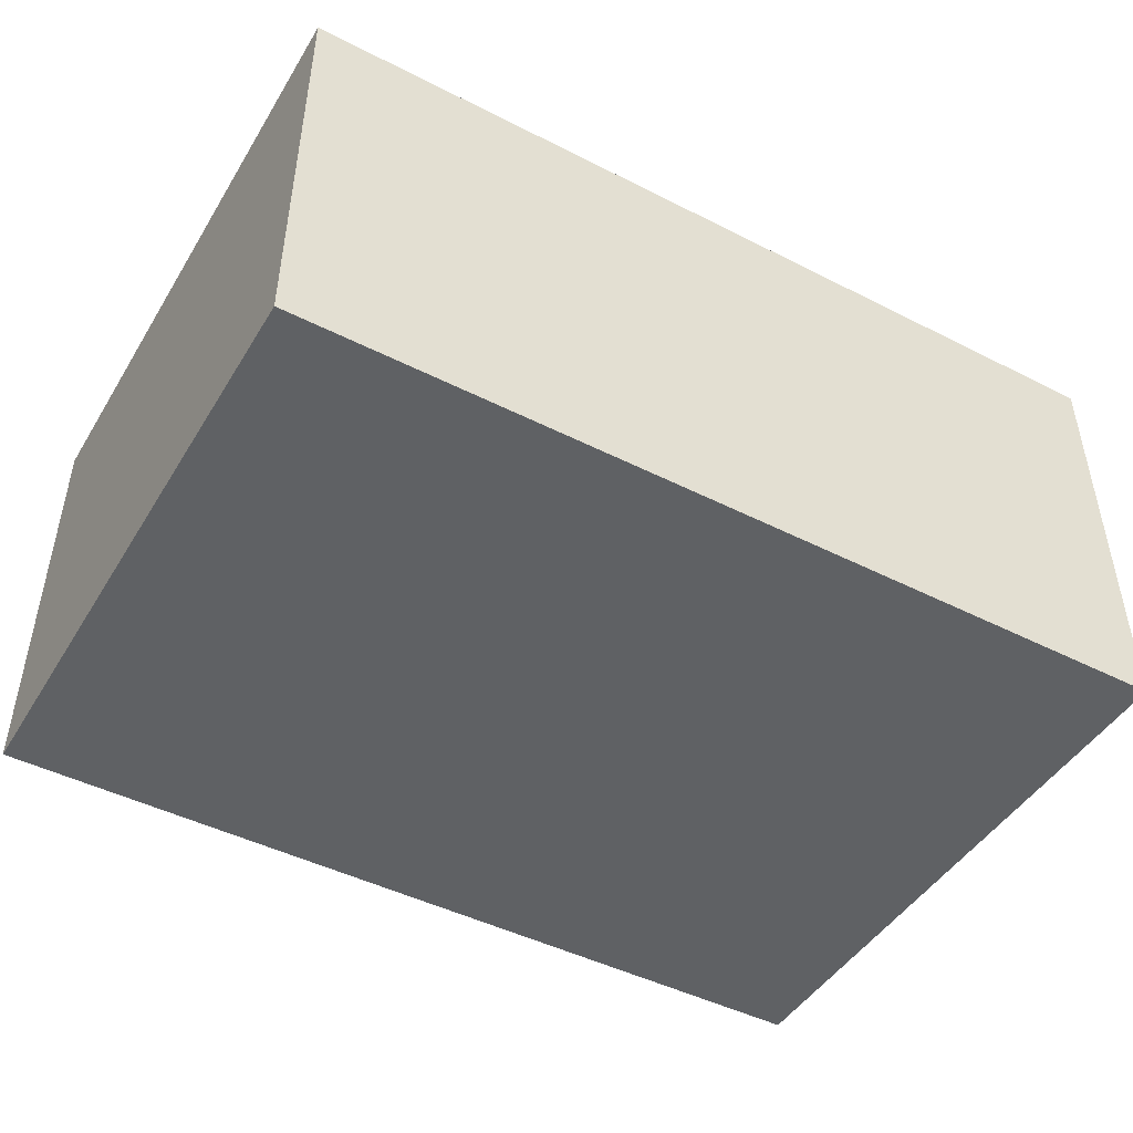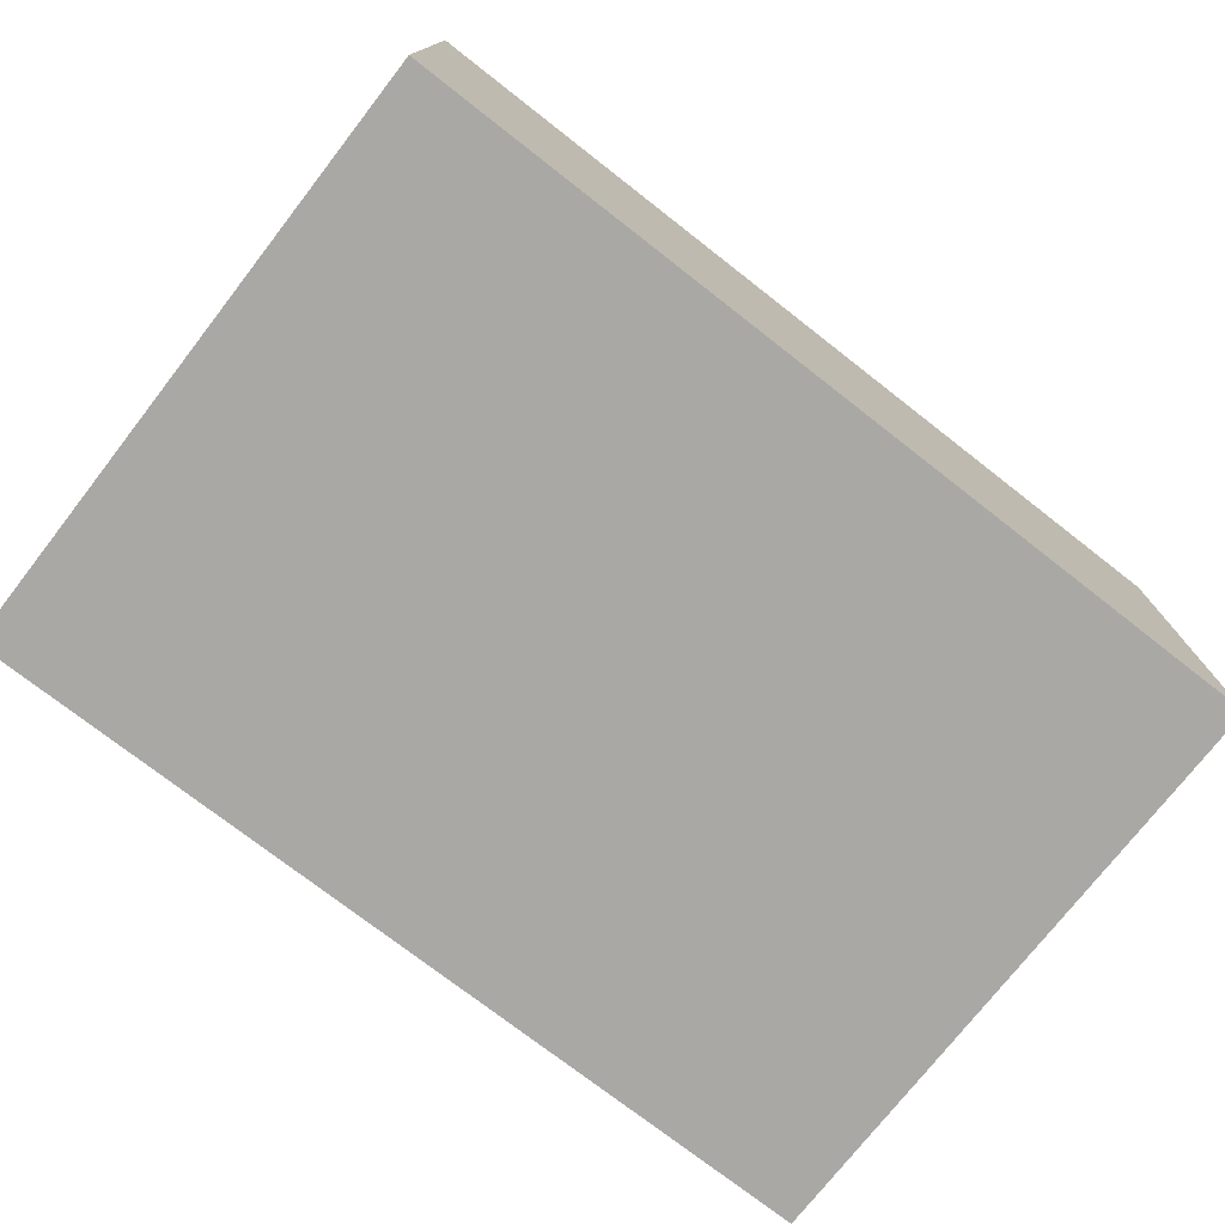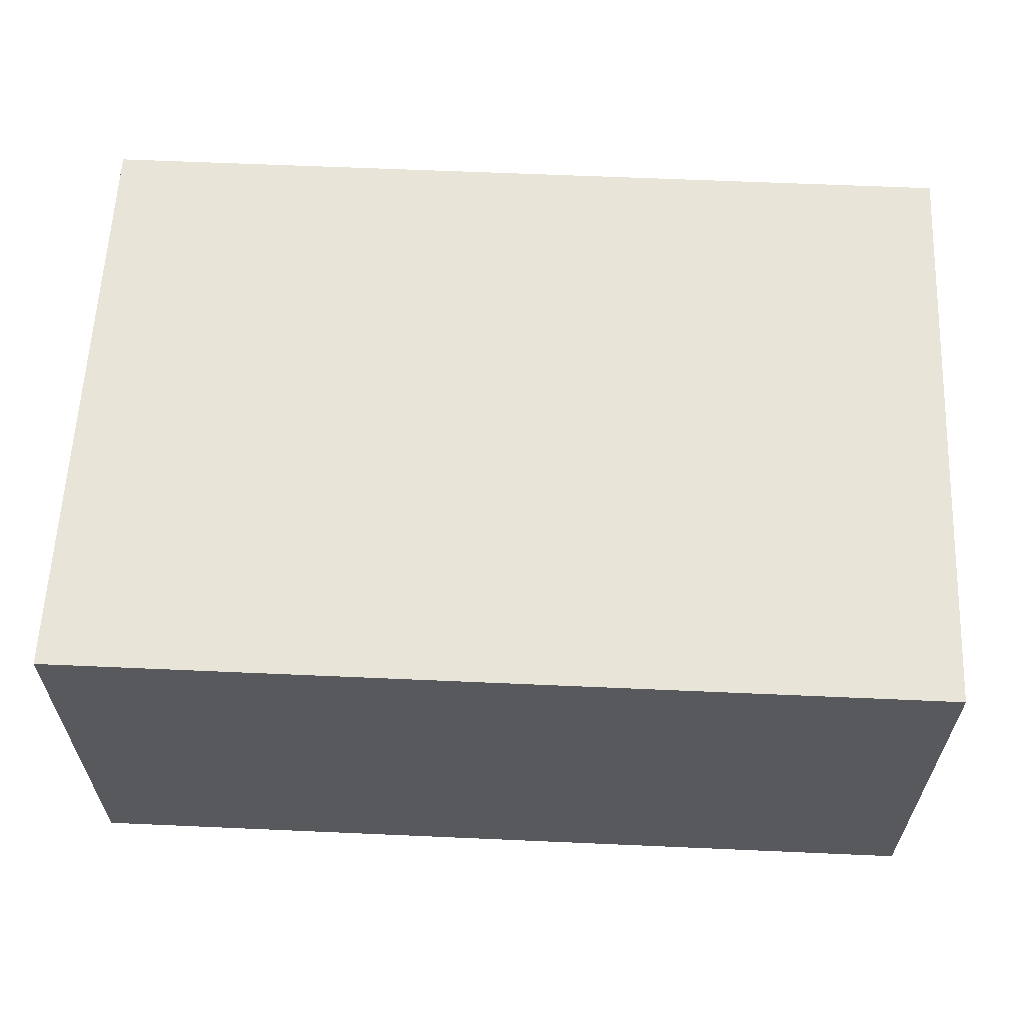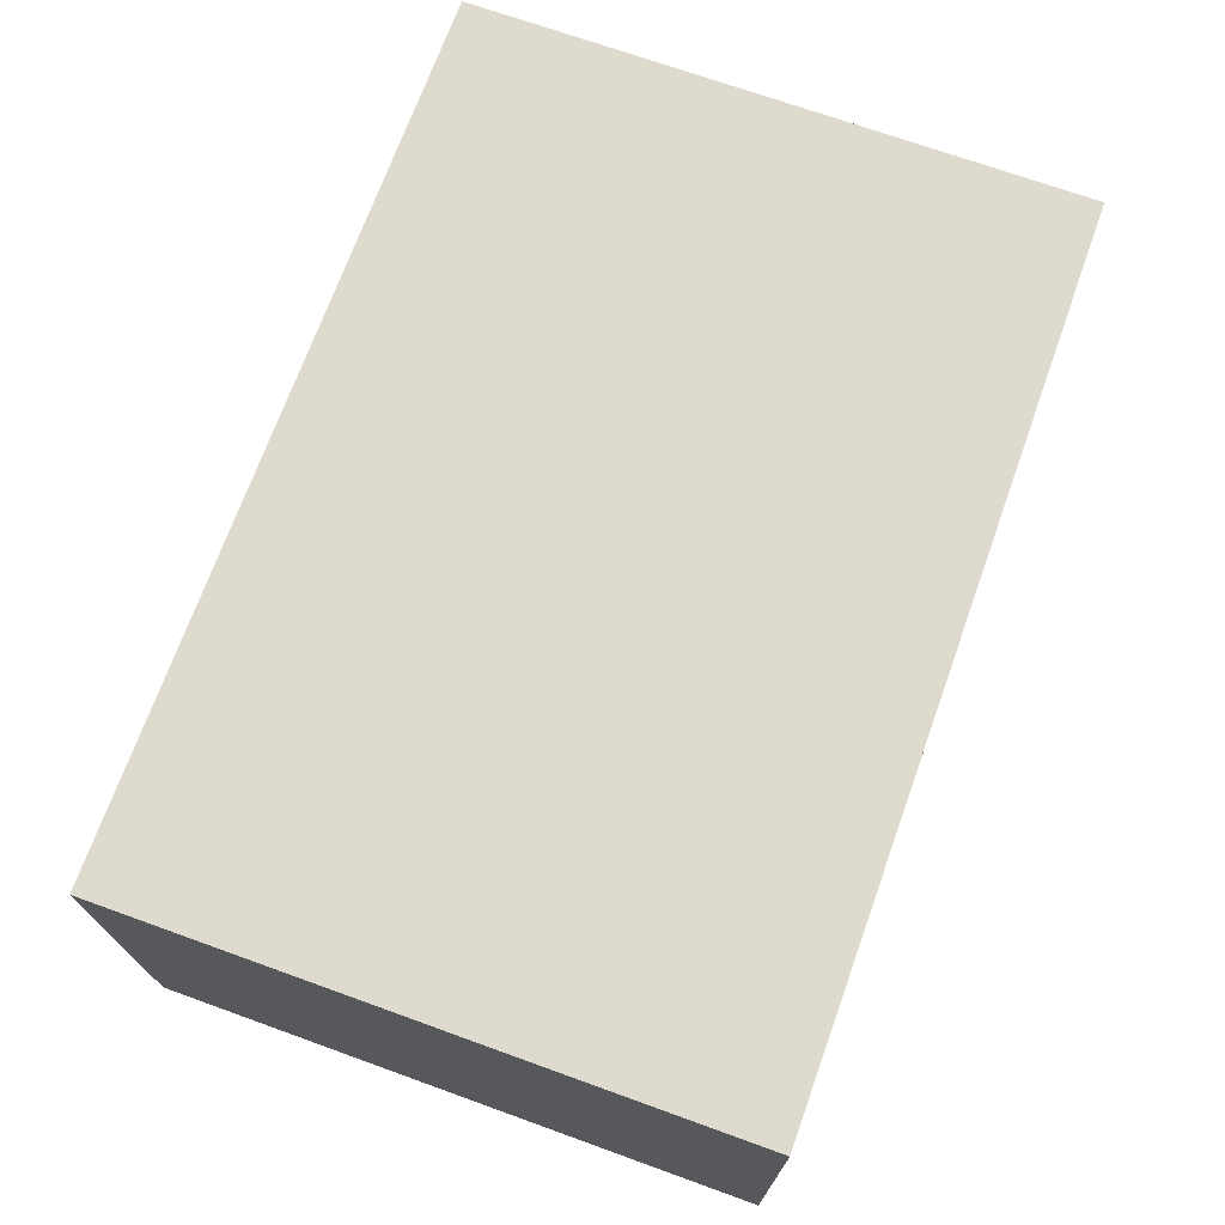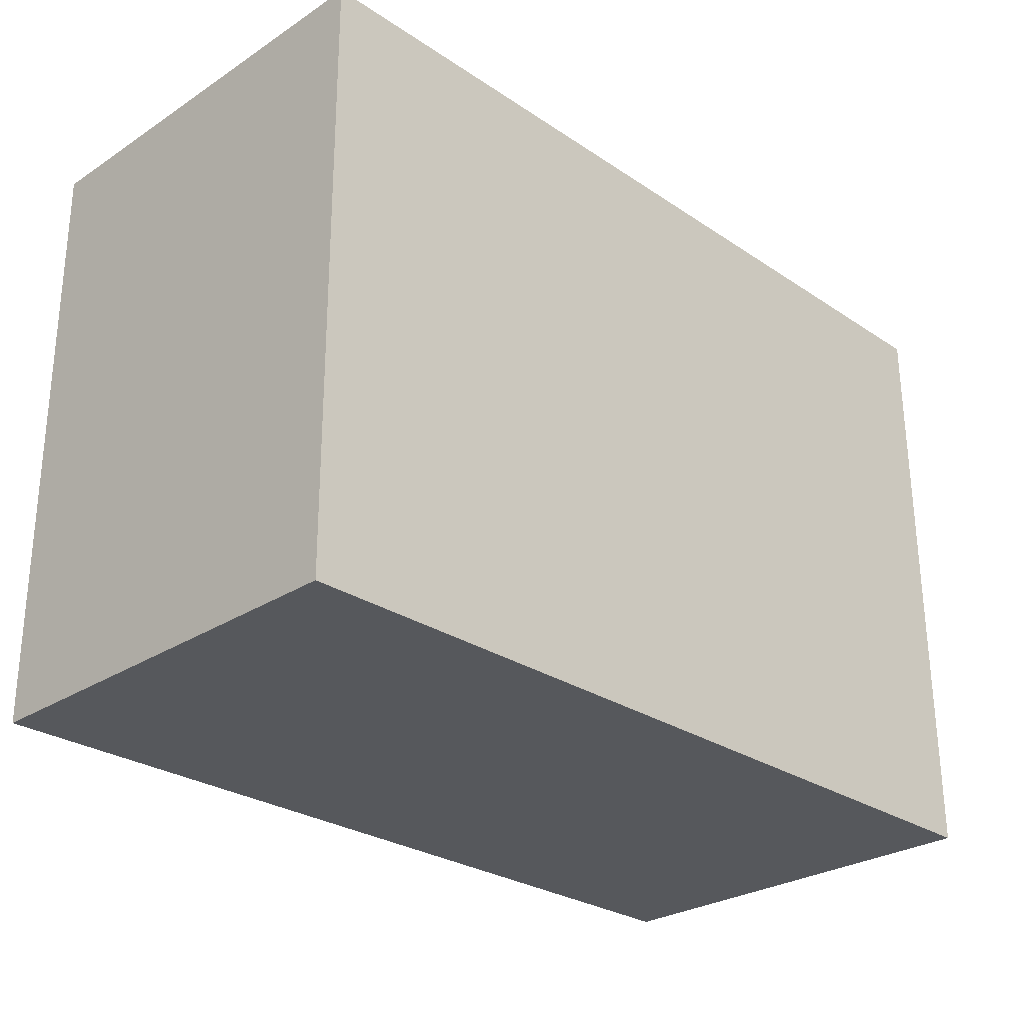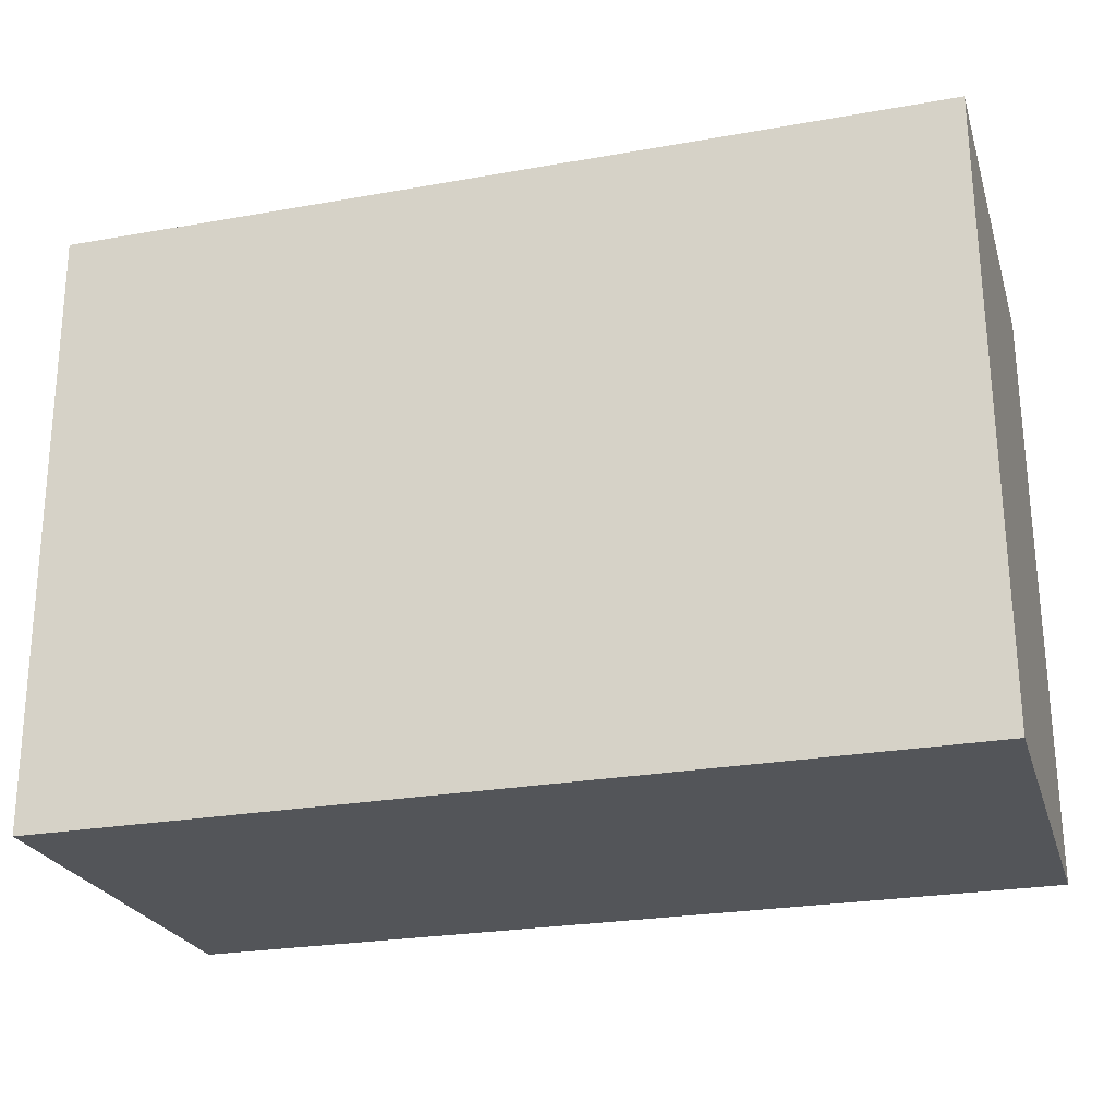
<metadata>
{"format":"obj","ext":"obj","renderer":"f3d","projection":"perspective","resolution":1024,"background":"white","views":[{"elev":-46.4,"azim":150.3,"up":"+Y"},{"elev":-75.1,"azim":142.4,"up":"+Y"},{"elev":60.7,"azim":-177.1,"up":"+Y"},{"elev":71.2,"azim":-69.9,"up":"+Y"},{"elev":-28.0,"azim":134.5,"up":"+Z"},{"elev":-24.3,"azim":-164.1,"up":"+Z"}]}
</metadata>
<code>
v  0 2.079 1.273e-16
v  4.33 2.079 2.959
v  4.314 2.079 -0.024
v  0.016 2.079 2.982
v  4.314 1.47e-18 -0.024
v  0 0 0
v  0.016 -1.826e-16 2.982
v  4.33 -1.812e-16 2.959
g defaultobject
f 1 2 3
f 2 1 4
f 5 1 3
f 1 5 6
f 6 4 1
f 4 6 7
f 7 2 4
f 2 7 8
f 8 3 2
f 3 8 5
f 8 6 5
f 6 8 7

</code>
